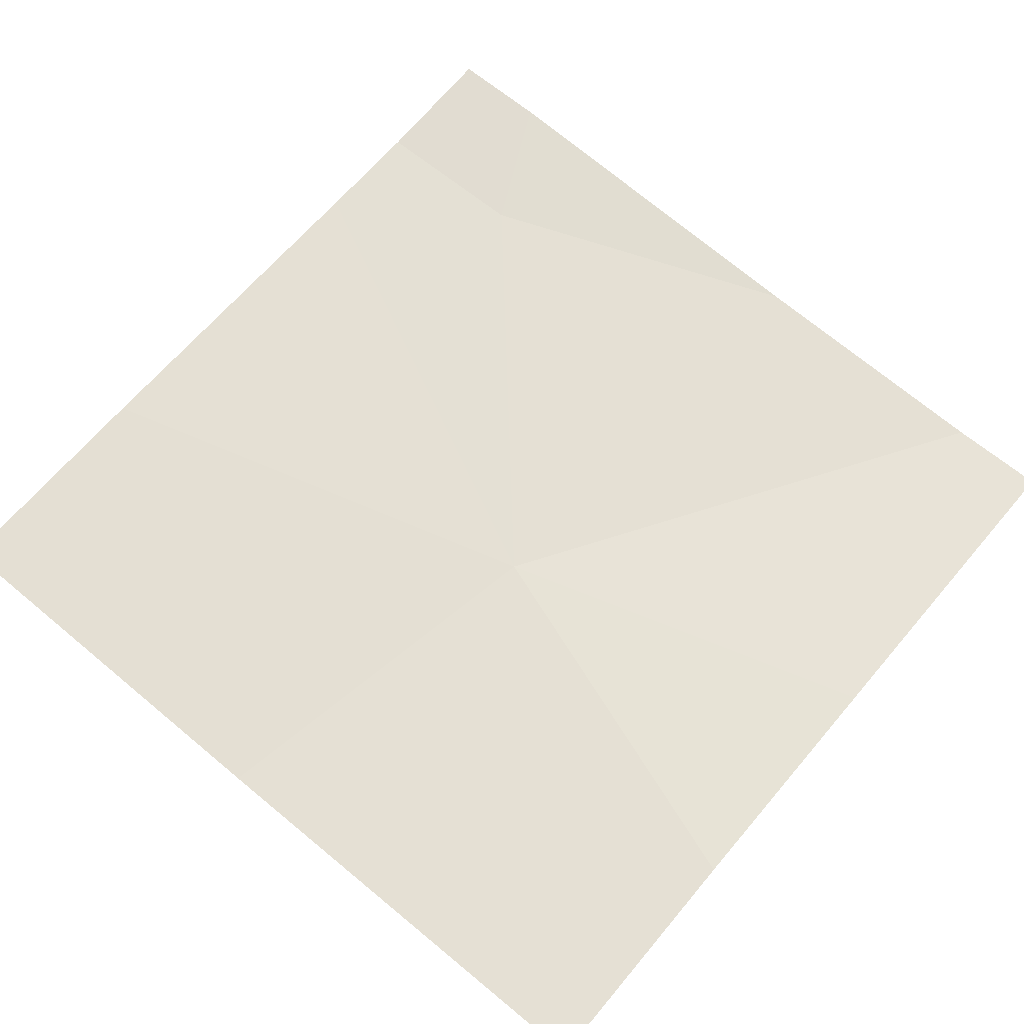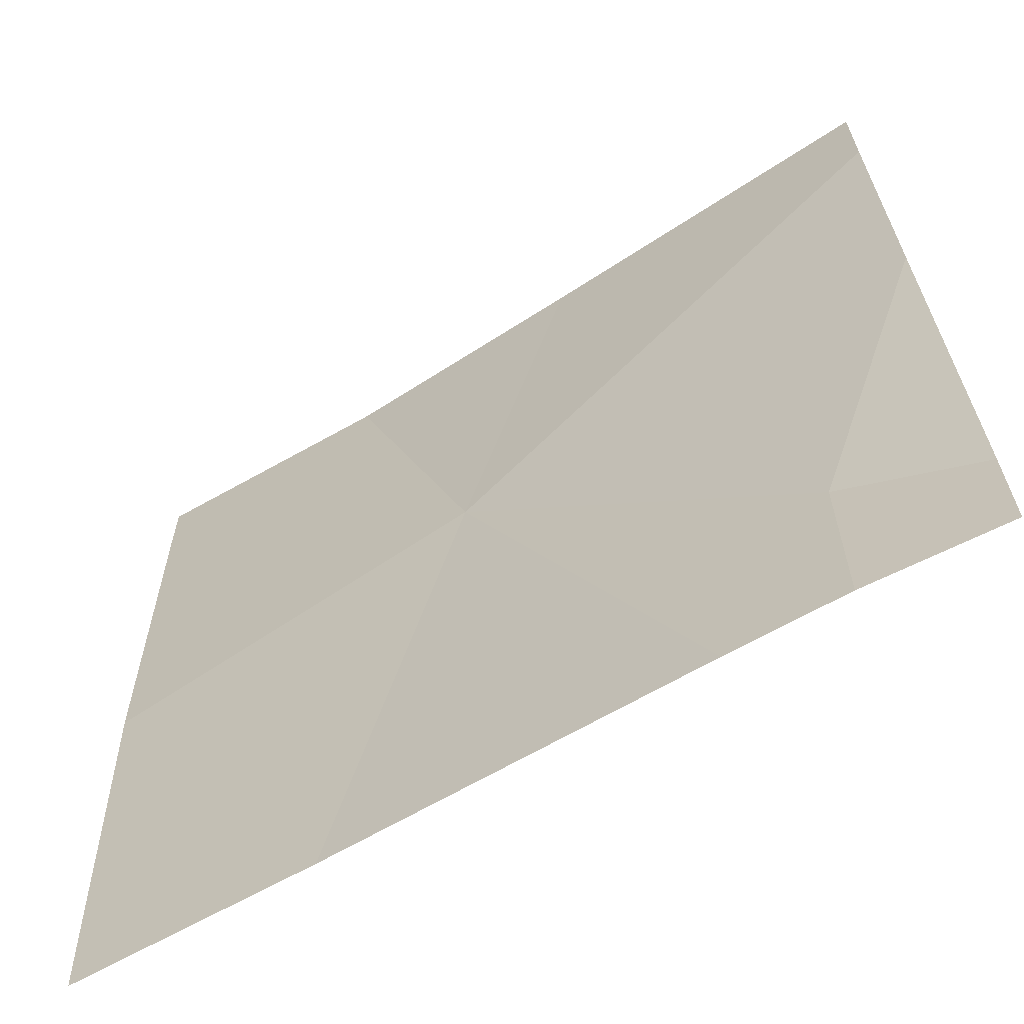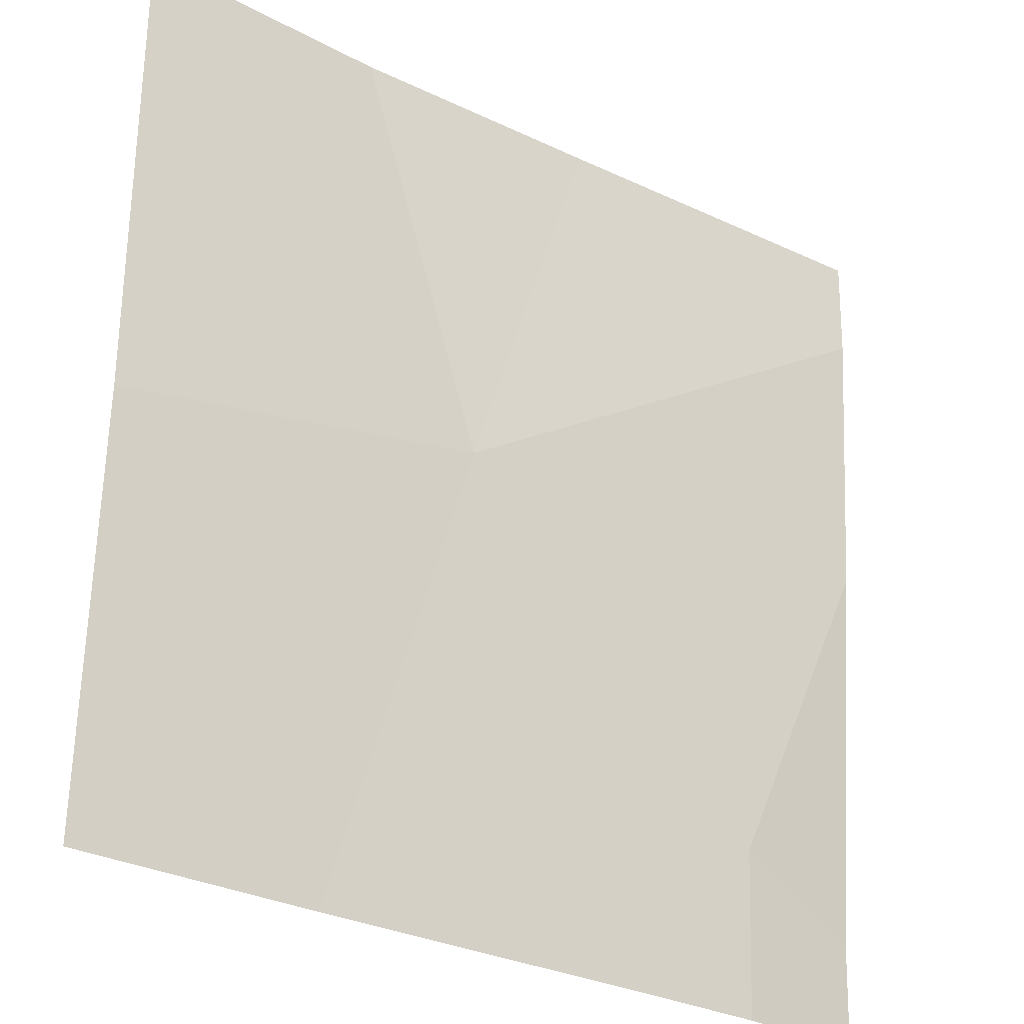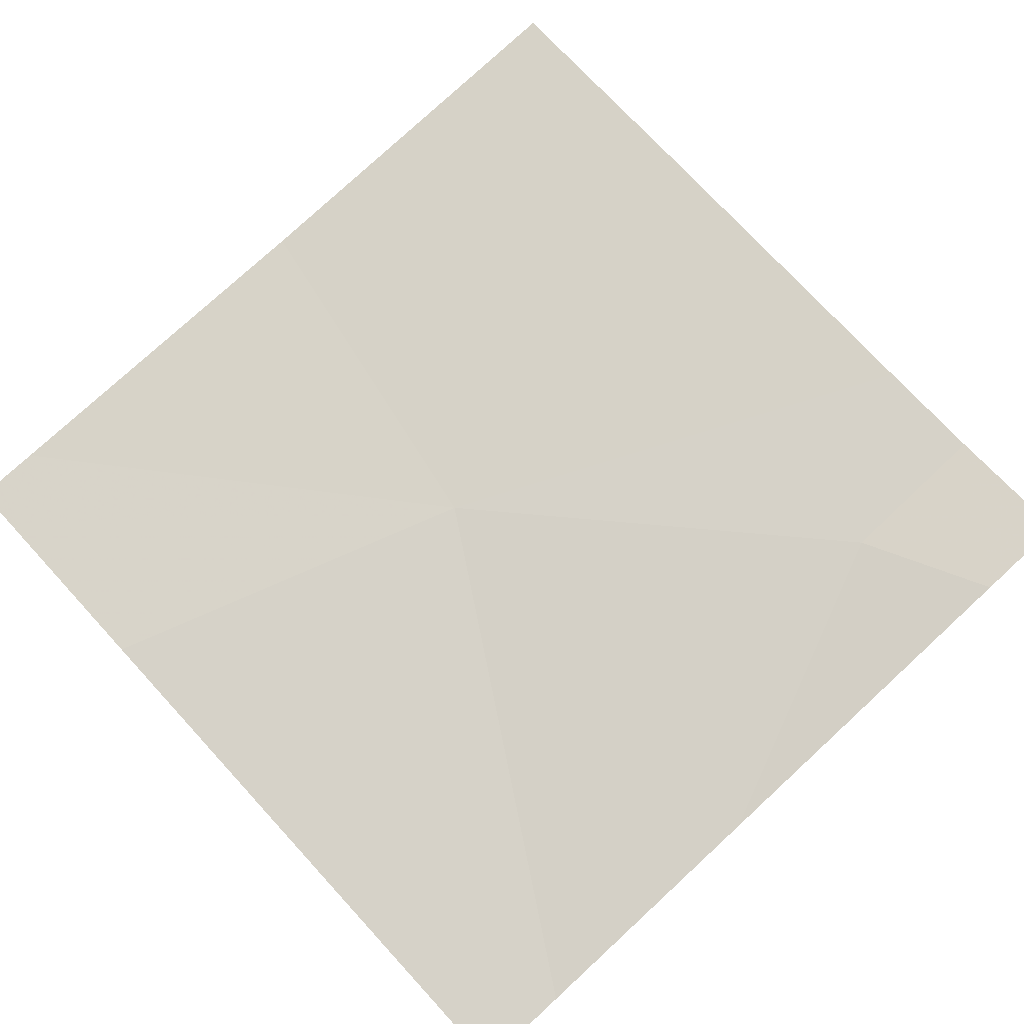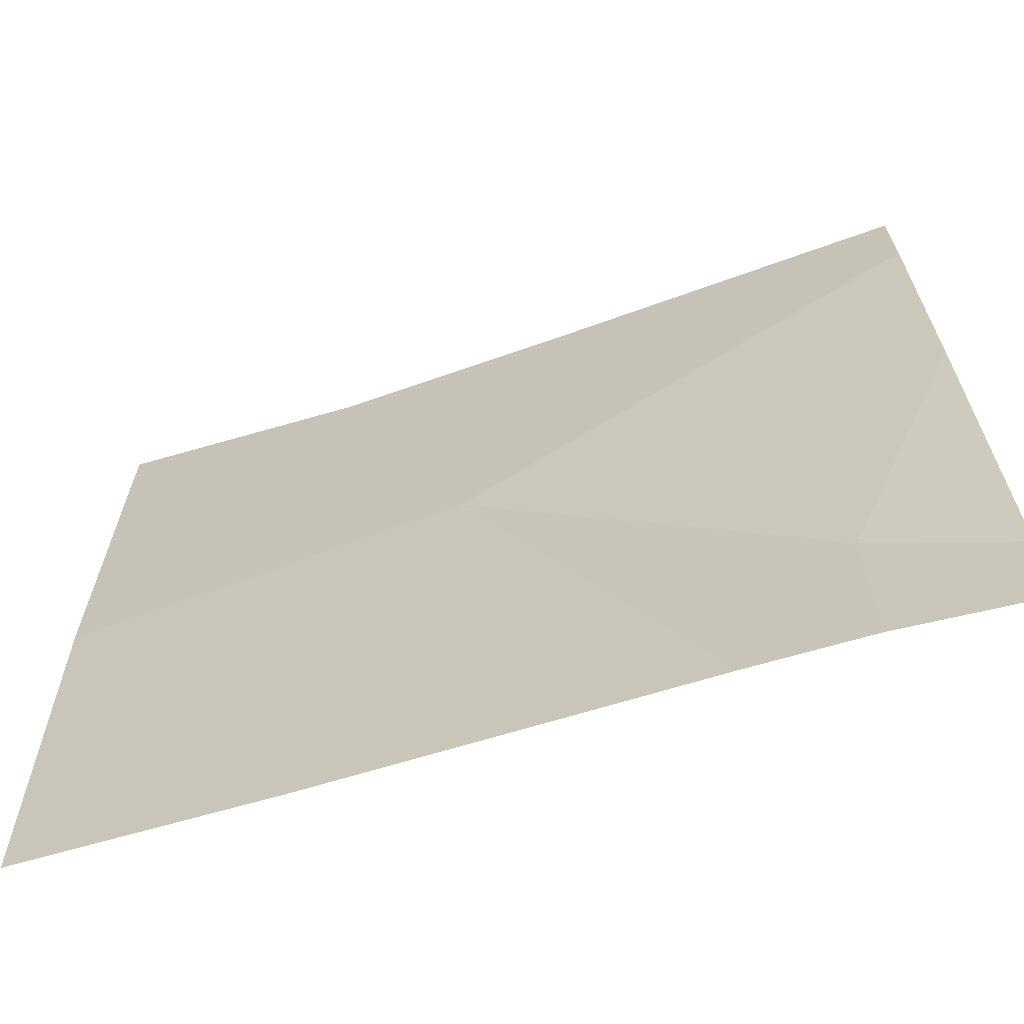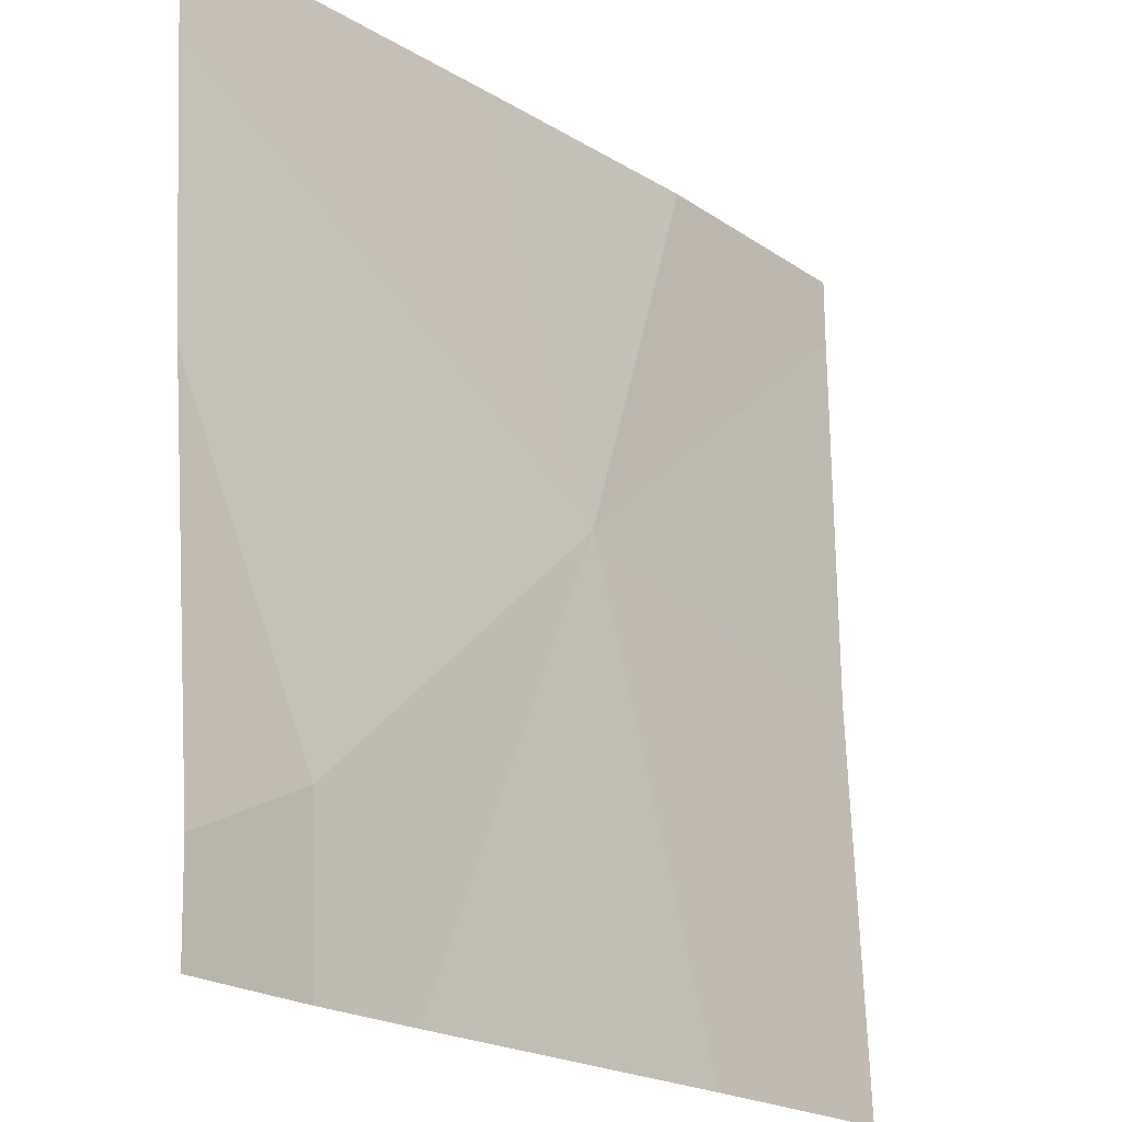
<metadata>
{"format":"obj","ext":"obj","renderer":"f3d","projection":"perspective","resolution":1024,"background":"white","views":[{"elev":63.8,"azim":129.9,"up":"+Z"},{"elev":-64.7,"azim":-148.5,"up":"+Y"},{"elev":-28.3,"azim":142.6,"up":"+Y"},{"elev":76.2,"azim":-132.6,"up":"+Z"},{"elev":-68.3,"azim":-162.2,"up":"+Y"},{"elev":-20.5,"azim":-48.9,"up":"+Y"}]}
</metadata>
<code>
v -109.7 244.2 483.2
v -110.1 244.2 483.2
v -110.5 243.9 483.3
v -109.7 244.6 483.2
v -110.3 244.7 483.2
v -110 244.7 483.2
v -109.8 243.7 483.3
v -110.5 243.7 483.3
v -110.7 244.6 483.2
v -110.7 244.3 483.2
v -110.7 243.8 483.3
v -109.8 244.7 483.2
v -110.4 244.7 483.2
v -110.4 243.7 483.3
v -110 243.7 483.3
v -110.6 243.7 483.3
v -110.7 243.7 483.3
v -109.7 243.7 483.3
v -110.7 244.7 483.2
v -109.7 244.7 483.2
f 3 2 9
f 19 9 13
f 8 11 16
f 2 3 8
f 13 9 5
f 8 3 11
f 2 4 12
f 7 2 15
f 9 2 5
f 10 3 9
f 7 1 2
f 6 2 12
f 11 3 10
f 4 2 1
f 14 2 8
f 5 2 6
f 15 2 14
f 12 4 20
f 16 11 17
f 18 1 7

</code>
